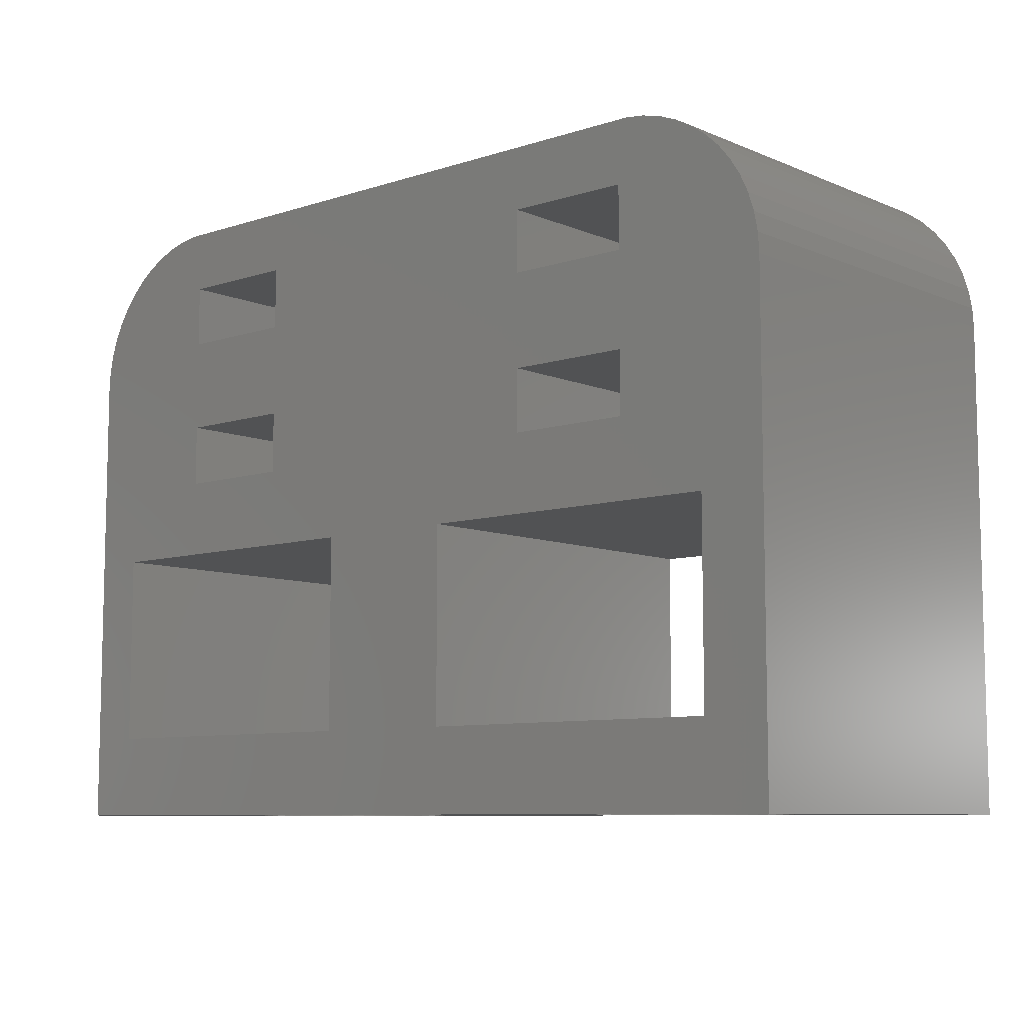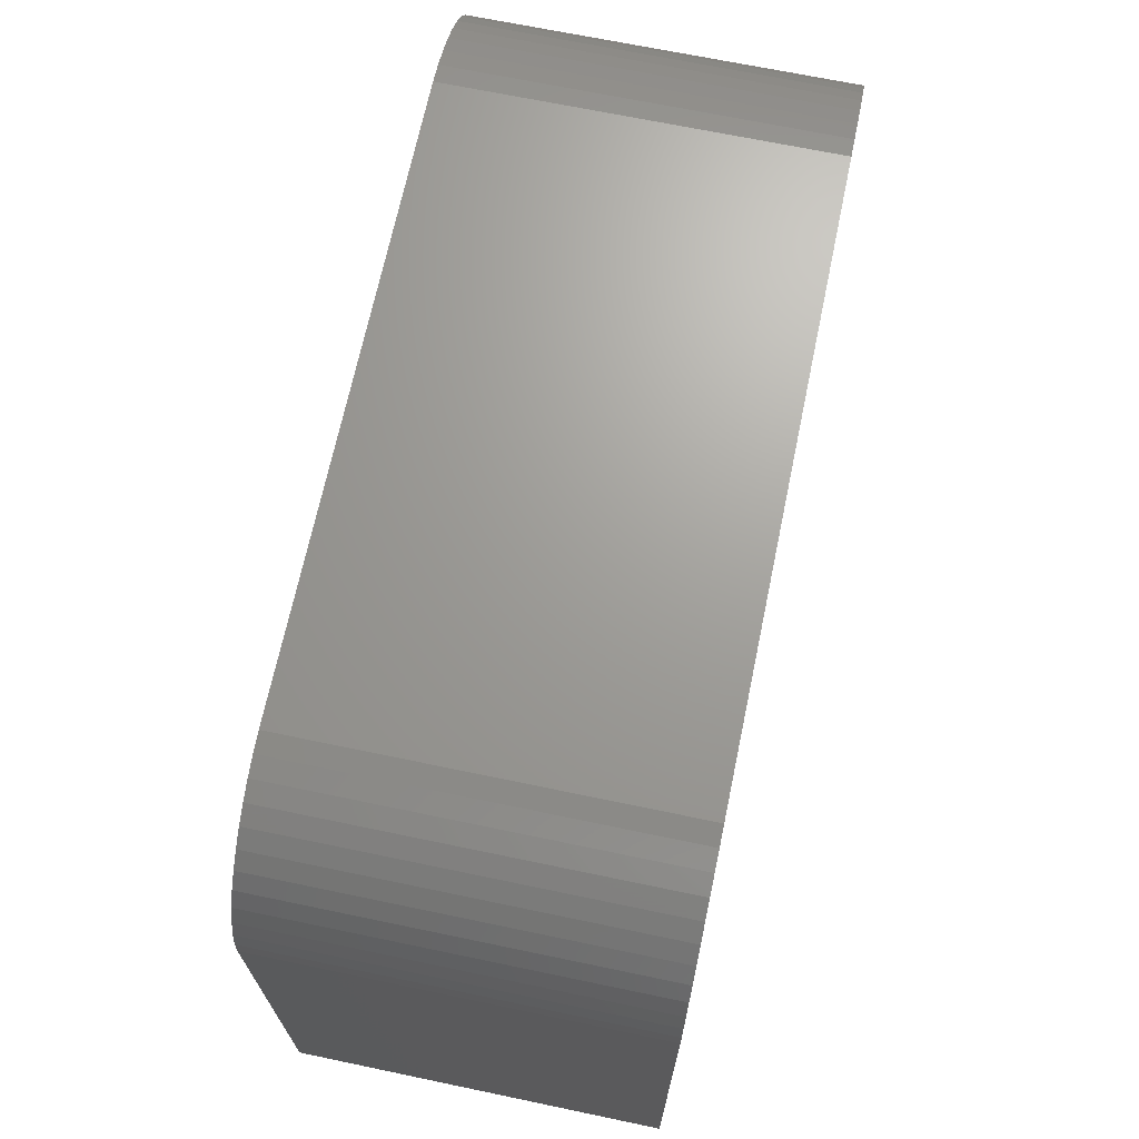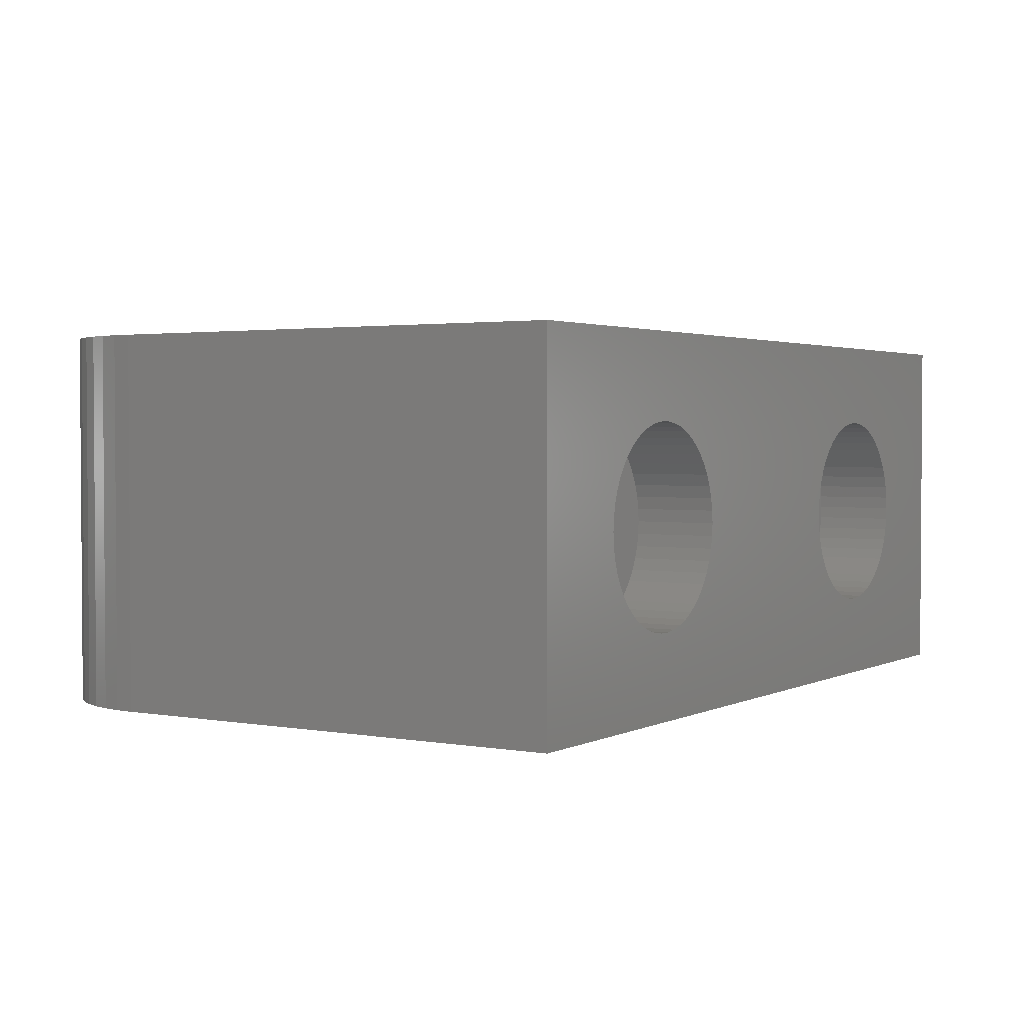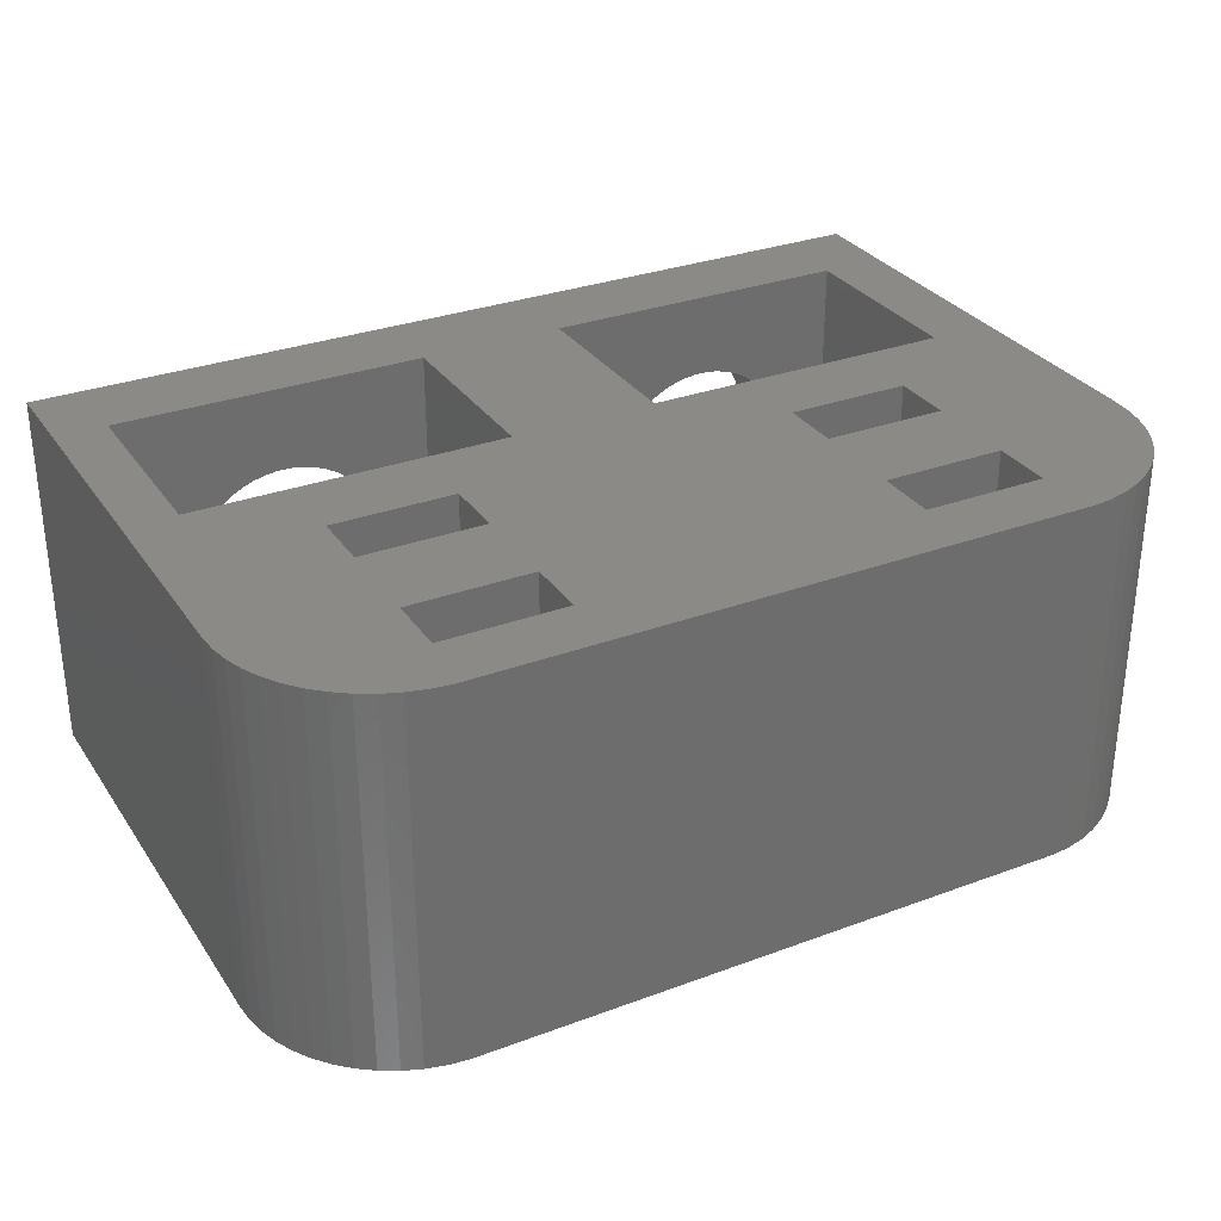
<metadata>
{"format":"stl","ext":"stl","renderer":"f3d","projection":"perspective","resolution":1024,"background":"white","views":[{"elev":-8.3,"azim":-138.6,"up":"+Y"},{"elev":68.6,"azim":-78.2,"up":"+Y"},{"elev":2.3,"azim":-57.9,"up":"+Z"},{"elev":30.6,"azim":151.8,"up":"+Z"}]}
</metadata>
<code>
# stl→obj: 304 verts, 636 faces
v -14.5 0 -6
v -14.5 15.5 6
v -14.5 15.5 -6
v -14.5 0 6
v -9.5 16.5 6
v -5.5 13.5 6
v -5.5 16.5 6
v -9.5 13.5 6
v 5.5 16.5 6
v 9.5 13.5 6
v 9.5 16.5 6
v 5.5 13.5 6
v 9.814 20.49 6
v 5.5 18.5 6
v 9.5 18.5 6
v -2.171 9 6
v 2.604 9 6
v 2.604 2.686 6
v 5.5 11.5 6
v -5.5 18.5 6
v -9.814 20.49 6
v -13.14 18.92 6
v -9.5 18.5 6
v -14.46 16.13 6
v -14.34 16.74 6
v -10.44 20.41 6
v 14.46 16.13 6
v 14.5 15.5 6
v 12.69 19.35 6
v 12.18 19.72 6
v 11.63 20.02 6
v 11.05 20.26 6
v 10.44 20.41 6
v 9.5 11.5 6
v 12.83 9 6
v 14.34 16.74 6
v 14.15 17.34 6
v 13.88 17.91 6
v 13.55 18.44 6
v 13.14 18.92 6
v 14.5 0 6
v 12.83 2.686 6
v -2.171 2.686 6
v -12.4 2.686 6
v -9.5 11.5 6
v -12.4 9 6
v -13.55 18.44 6
v -13.88 17.91 6
v -14.15 17.34 6
v -5.5 11.5 6
v -11.05 20.26 6
v -11.63 20.02 6
v -12.18 19.72 6
v -12.69 19.35 6
v 9.814 20.49 -6
v -9.814 20.49 -6
v 14.5 15.5 -6
v 14.5 0 -6
v -11.05 20.26 -6
v -11.63 20.02 -6
v -14.34 16.74 -6
v -14.15 17.34 -6
v 10.44 20.41 -6
v -10.44 20.41 -6
v -13.88 17.91 -6
v -12.69 19.35 -6
v -13.14 18.92 -6
v -9.5 13.5 -6
v -5.5 16.5 -6
v -5.5 13.5 -6
v -9.5 16.5 -6
v -12.4 9 -6
v -5.5 11.5 -6
v -2.171 9 -6
v -9.5 11.5 -6
v -14.46 16.13 -6
v -9.5 18.5 -6
v -12.18 19.72 -6
v 5.5 13.5 -6
v 9.5 16.5 -6
v 9.5 13.5 -6
v 5.5 16.5 -6
v 12.83 9 -6
v 9.5 11.5 -6
v 14.46 16.13 -6
v 14.34 16.74 -6
v 14.15 17.34 -6
v 12.83 2.686 -6
v 2.604 2.686 -6
v -2.171 2.686 -6
v 2.604 9 -6
v -12.4 2.686 -6
v -13.55 18.44 -6
v 13.88 17.91 -6
v 13.55 18.44 -6
v 13.14 18.92 -6
v 9.5 18.5 -6
v 12.69 19.35 -6
v 12.18 19.72 -6
v 11.63 20.02 -6
v 11.05 20.26 -6
v 5.5 11.5 -6
v 5.5 18.5 -6
v -5.5 18.5 -6
v 6.891 0 3.192
v -6.891 0 3.192
v 7.296 0 3.244
v -6.496 0 3.091
v 6.496 0 3.091
v -6.116 0 2.941
v 6.116 0 2.941
v -5.759 0 2.744
v 5.759 0 2.744
v -5.428 0 2.504
v 5.428 0 2.504
v -5.131 0 2.225
v 5.131 0 2.225
v -4.871 0 1.91
v 4.871 0 1.91
v -4.652 0 1.566
v 4.652 0 1.566
v -4.478 0 1.196
v 4.478 0 1.196
v -4.352 0 0.8082
v 4.352 0 0.8082
v -4.276 0 0.4073
v 4.276 0 0.4073
v -4.25 0 0
v 4.25 0 0
v -4.276 0 -0.4073
v 4.276 0 -0.4073
v -4.352 0 -0.8082
v 4.352 0 -0.8082
v -4.478 0 -1.196
v 4.478 0 -1.196
v -4.652 0 -1.566
v 4.652 0 -1.566
v -4.871 0 -1.91
v 4.871 0 -1.91
v -5.131 0 -2.225
v 5.131 0 -2.225
v -5.428 0 -2.504
v 5.428 0 -2.504
v -5.759 0 -2.744
v 5.759 0 -2.744
v -6.116 0 -2.941
v 6.116 0 -2.941
v -6.496 0 -3.091
v 6.496 0 -3.091
v -6.891 0 -3.192
v 6.891 0 -3.192
v -7.296 0 -3.244
v -7.296 0 3.244
v -7.704 0 3.244
v -8.109 0 3.192
v -8.504 0 3.091
v -8.884 0 2.941
v -9.241 0 2.744
v -9.572 0 2.504
v -9.869 0 2.225
v -10.13 0 1.91
v -10.35 0 1.566
v -10.52 0 1.196
v -10.65 0 0.8082
v -10.72 0 0.4073
v -10.75 0 0
v -10.72 0 -0.4073
v -10.65 0 -0.8082
v -10.52 0 -1.196
v -7.704 0 -3.244
v 7.296 0 -3.244
v -8.109 0 -3.192
v -8.504 0 -3.091
v -8.884 0 -2.941
v -9.241 0 -2.744
v -9.572 0 -2.504
v -9.869 0 -2.225
v -10.13 0 -1.91
v -10.35 0 -1.566
v 7.704 0 3.244
v 8.109 0 3.192
v 8.504 0 3.091
v 8.884 0 2.941
v 9.241 0 2.744
v 9.572 0 2.504
v 9.869 0 2.225
v 10.13 0 1.91
v 10.35 0 1.566
v 10.52 0 1.196
v 10.65 0 0.8082
v 10.72 0 0.4073
v 10.75 0 0
v 10.72 0 -0.4073
v 10.65 0 -0.8082
v 10.52 0 -1.196
v 10.35 0 -1.566
v 10.13 0 -1.91
v 9.869 0 -2.225
v 9.572 0 -2.504
v 9.241 0 -2.744
v 8.884 0 -2.941
v 8.504 0 -3.091
v 8.109 0 -3.192
v 7.704 0 -3.244
v -4.276 2.686 0.4073
v -4.25 2.686 0
v -4.352 2.686 0.8082
v -10.75 2.686 0
v -10.72 2.686 0.4073
v -7.296 2.686 3.244
v -7.704 2.686 3.244
v -5.131 2.686 2.225
v -5.428 2.686 2.504
v -9.572 2.686 2.504
v -9.869 2.686 2.225
v -8.504 2.686 3.091
v -8.884 2.686 2.941
v -4.652 2.686 1.566
v -4.478 2.686 1.196
v -6.116 2.686 2.941
v -6.496 2.686 3.091
v -5.759 2.686 2.744
v -10.13 2.686 1.91
v -8.109 2.686 3.192
v -4.352 2.686 -0.8082
v -4.478 2.686 -1.196
v -7.296 2.686 -3.244
v -6.891 2.686 -3.192
v -4.871 2.686 1.91
v -6.891 2.686 3.192
v -10.65 2.686 0.8082
v -10.52 2.686 1.196
v -10.35 2.686 1.566
v -9.241 2.686 2.744
v -4.652 2.686 -1.566
v -10.52 2.686 -1.196
v -10.65 2.686 -0.8082
v -7.704 2.686 -3.244
v -6.116 2.686 -2.941
v -5.759 2.686 -2.744
v -4.871 2.686 -1.91
v -4.276 2.686 -0.4073
v -8.884 2.686 -2.941
v -8.504 2.686 -3.091
v -9.869 2.686 -2.225
v -10.13 2.686 -1.91
v -10.72 2.686 -0.4073
v -5.428 2.686 -2.504
v -6.496 2.686 -3.091
v -9.241 2.686 -2.744
v -10.35 2.686 -1.566
v -5.131 2.686 -2.225
v -9.572 2.686 -2.504
v -8.109 2.686 -3.192
v 10.72 2.686 0.4073
v 10.75 2.686 0
v 10.52 2.686 1.196
v 10.65 2.686 0.8082
v 7.704 2.686 3.244
v 7.296 2.686 3.244
v 9.869 2.686 2.225
v 9.572 2.686 2.504
v 4.871 2.686 1.91
v 5.131 2.686 2.225
v 6.116 2.686 2.941
v 5.759 2.686 2.744
v 5.131 2.686 -2.225
v 4.871 2.686 -1.91
v 10.35 2.686 1.566
v 8.884 2.686 2.941
v 8.504 2.686 3.091
v 4.352 2.686 0.8082
v 4.478 2.686 1.196
v 4.652 2.686 1.566
v 4.25 2.686 0
v 4.276 2.686 0.4073
v 10.13 2.686 -1.91
v 9.869 2.686 -2.225
v 6.496 2.686 -3.091
v 6.891 2.686 -3.192
v 10.13 2.686 1.91
v 8.109 2.686 3.192
v 9.241 2.686 2.744
v 4.276 2.686 -0.4073
v 5.428 2.686 2.504
v 7.704 2.686 -3.244
v 8.109 2.686 -3.192
v 8.504 2.686 -3.091
v 8.884 2.686 -2.941
v 9.241 2.686 -2.744
v 9.572 2.686 -2.504
v 10.72 2.686 -0.4073
v 7.296 2.686 -3.244
v 5.428 2.686 -2.504
v 5.759 2.686 -2.744
v 4.652 2.686 -1.566
v 4.478 2.686 -1.196
v 6.496 2.686 3.091
v 6.891 2.686 3.192
v 10.65 2.686 -0.8082
v 10.52 2.686 -1.196
v 10.35 2.686 -1.566
v 6.116 2.686 -2.941
v 4.352 2.686 -0.8082
f 1 2 3
f 2 1 4
f 5 6 7
f 6 5 8
f 9 10 11
f 10 9 12
f 13 14 15
f 7 9 14
f 9 7 12
f 16 12 6
f 17 16 18
f 12 17 19
f 7 14 20
f 13 20 14
f 21 20 13
f 22 5 23
f 24 5 25
f 26 23 21
f 20 21 23
f 27 11 28
f 15 29 30
f 15 30 31
f 15 31 32
f 15 32 33
f 15 33 13
f 29 15 11
f 28 11 10
f 34 28 10
f 28 34 35
f 17 34 19
f 34 17 35
f 36 11 27
f 37 11 36
f 38 11 37
f 39 11 38
f 11 39 40
f 11 40 29
f 28 35 41
f 42 41 35
f 18 41 42
f 43 18 16
f 43 41 18
f 4 43 44
f 45 2 46
f 5 47 48
f 5 48 49
f 5 49 25
f 2 5 24
f 5 2 8
f 4 46 2
f 43 4 41
f 46 4 44
f 12 7 6
f 12 16 17
f 50 16 6
f 46 50 45
f 51 23 26
f 52 23 51
f 53 23 52
f 54 23 53
f 50 46 16
f 22 23 54
f 8 2 45
f 5 22 47
f 55 21 13
f 21 55 56
f 41 57 28
f 57 41 58
f 59 52 51
f 52 59 60
f 61 49 62
f 49 61 25
f 63 13 33
f 13 63 55
f 56 26 21
f 26 56 64
f 62 48 65
f 48 62 49
f 66 22 54
f 22 66 67
f 68 69 70
f 69 68 71
f 72 73 74
f 3 68 75
f 68 3 71
f 76 71 3
f 77 64 56
f 77 59 64
f 77 60 59
f 77 78 60
f 73 72 75
f 3 75 72
f 61 71 76
f 79 80 81
f 80 79 82
f 83 57 58
f 84 57 83
f 80 57 81
f 57 80 85
f 85 80 86
f 86 80 87
f 83 58 88
f 58 89 88
f 89 90 91
f 58 90 89
f 1 90 58
f 1 72 92
f 77 66 78
f 77 67 66
f 71 67 77
f 67 71 93
f 93 71 65
f 65 71 62
f 90 1 92
f 72 1 3
f 62 71 61
f 87 80 94
f 94 80 95
f 95 80 96
f 97 96 80
f 96 97 98
f 99 97 100
f 100 97 101
f 57 84 81
f 91 84 83
f 91 79 102
f 74 79 91
f 79 70 82
f 84 91 102
f 98 97 99
f 101 97 63
f 63 97 55
f 103 55 97
f 74 91 90
f 79 74 70
f 70 74 73
f 69 82 70
f 82 69 103
f 104 103 69
f 103 104 55
f 56 104 77
f 104 56 55
f 101 33 32
f 33 101 63
f 100 32 31
f 32 100 101
f 93 22 67
f 22 93 47
f 64 51 26
f 51 64 59
f 3 24 76
f 24 3 2
f 76 25 61
f 25 76 24
f 28 85 27
f 85 28 57
f 36 87 37
f 87 36 86
f 39 96 40
f 96 39 95
f 65 47 93
f 47 65 48
f 78 54 53
f 54 78 66
f 60 53 52
f 53 60 78
f 96 29 40
f 29 96 98
f 99 31 30
f 31 99 100
f 27 86 36
f 86 27 85
f 98 30 29
f 30 98 99
f 38 95 39
f 95 38 94
f 37 94 38
f 94 37 87
f 105 41 106
f 41 105 107
f 108 105 106
f 108 109 105
f 110 109 108
f 110 111 109
f 112 111 110
f 112 113 111
f 114 113 112
f 114 115 113
f 116 115 114
f 116 117 115
f 118 117 116
f 118 119 117
f 120 119 118
f 120 121 119
f 122 121 120
f 122 123 121
f 124 123 122
f 124 125 123
f 126 125 124
f 126 127 125
f 128 127 126
f 128 129 127
f 130 129 128
f 130 131 129
f 132 131 130
f 132 133 131
f 134 133 132
f 134 135 133
f 136 135 134
f 136 137 135
f 138 137 136
f 138 139 137
f 140 139 138
f 140 141 139
f 142 141 140
f 142 143 141
f 144 143 142
f 144 145 143
f 146 145 144
f 146 147 145
f 148 147 146
f 148 149 147
f 150 149 148
f 150 151 149
f 1 150 152
f 150 1 151
f 153 4 154
f 4 155 154
f 4 156 155
f 4 157 156
f 4 158 157
f 4 159 158
f 4 160 159
f 4 161 160
f 4 162 161
f 4 163 162
f 4 164 163
f 4 165 164
f 4 166 165
f 1 166 4
f 166 1 167
f 167 1 168
f 168 1 169
f 1 152 170
f 58 151 1
f 151 58 171
f 172 1 170
f 173 1 172
f 174 1 173
f 175 1 174
f 176 1 175
f 177 1 176
f 178 1 177
f 179 1 178
f 169 1 179
f 106 4 153
f 4 106 41
f 180 41 107
f 181 41 180
f 182 41 181
f 183 41 182
f 184 41 183
f 185 41 184
f 186 41 185
f 187 41 186
f 188 41 187
f 189 41 188
f 190 41 189
f 191 41 190
f 192 41 191
f 58 192 193
f 58 193 194
f 58 194 195
f 58 195 196
f 192 58 41
f 197 58 196
f 198 58 197
f 199 58 198
f 200 58 199
f 201 58 200
f 202 58 201
f 203 58 202
f 204 58 203
f 171 58 204
f 45 68 8
f 68 45 75
f 73 6 70
f 6 73 50
f 68 6 8
f 6 68 70
f 73 45 50
f 45 73 75
f 5 77 23
f 77 5 71
f 69 20 104
f 20 69 7
f 77 20 23
f 20 77 104
f 69 5 7
f 5 69 71
f 128 205 206
f 205 128 126
f 126 207 205
f 207 126 124
f 165 208 209
f 208 165 166
f 154 210 153
f 210 154 211
f 114 212 116
f 212 114 213
f 160 214 159
f 214 160 215
f 157 216 156
f 216 157 217
f 122 218 219
f 218 122 120
f 108 220 110
f 220 108 221
f 112 213 114
f 213 112 222
f 160 223 215
f 223 160 161
f 155 211 154
f 211 155 224
f 134 225 226
f 225 134 132
f 227 150 228
f 150 227 152
f 124 219 207
f 219 124 122
f 120 229 218
f 229 120 118
f 106 221 108
f 221 106 230
f 163 231 232
f 231 163 164
f 162 232 233
f 232 162 163
f 161 233 223
f 233 161 162
f 158 217 157
f 217 158 234
f 136 226 235
f 226 136 134
f 168 236 237
f 236 168 169
f 238 152 227
f 152 238 170
f 239 144 240
f 144 239 146
f 118 212 229
f 212 118 116
f 153 230 106
f 230 153 210
f 110 222 112
f 222 110 220
f 164 209 231
f 209 164 165
f 159 234 158
f 234 159 214
f 156 224 155
f 224 156 216
f 138 235 241
f 235 138 136
f 132 242 225
f 242 132 130
f 130 206 242
f 206 130 128
f 243 173 244
f 173 243 174
f 178 245 246
f 245 178 177
f 167 237 247
f 237 167 168
f 166 247 208
f 247 166 167
f 240 142 248
f 142 240 144
f 249 146 239
f 146 249 148
f 250 174 243
f 174 250 175
f 179 246 251
f 246 179 178
f 248 140 252
f 140 248 142
f 140 241 252
f 241 140 138
f 228 148 249
f 148 228 150
f 245 176 253
f 176 245 177
f 253 175 250
f 175 253 176
f 244 172 254
f 172 244 173
f 254 170 238
f 170 254 172
f 169 251 236
f 251 169 179
f 44 72 46
f 72 44 92
f 43 210 44
f 43 230 210
f 43 221 230
f 43 220 221
f 43 222 220
f 43 213 222
f 43 212 213
f 43 229 212
f 43 218 229
f 43 219 218
f 43 207 219
f 43 205 207
f 43 206 205
f 90 206 43
f 206 90 242
f 92 227 90
f 228 90 227
f 249 90 228
f 239 90 249
f 240 90 239
f 248 90 240
f 252 90 248
f 241 90 252
f 235 90 241
f 226 90 235
f 225 90 226
f 242 90 225
f 211 44 210
f 224 44 211
f 216 44 224
f 217 44 216
f 234 44 217
f 214 44 234
f 215 44 214
f 223 44 215
f 233 44 223
f 232 44 233
f 231 44 232
f 209 44 231
f 208 44 209
f 92 208 247
f 92 247 237
f 227 92 238
f 238 92 254
f 254 92 244
f 208 92 44
f 236 92 237
f 251 92 236
f 246 92 251
f 245 92 246
f 253 92 245
f 250 92 253
f 243 92 250
f 244 92 243
f 90 16 74
f 16 90 43
f 72 16 46
f 16 72 74
f 19 79 12
f 79 19 102
f 84 10 81
f 10 84 34
f 84 19 34
f 19 84 102
f 79 10 12
f 10 79 81
f 9 103 14
f 103 9 82
f 80 15 97
f 15 80 11
f 80 9 11
f 9 80 82
f 103 15 14
f 15 103 97
f 192 255 256
f 255 192 191
f 190 257 258
f 257 190 189
f 107 259 180
f 259 107 260
f 185 261 186
f 261 185 262
f 117 263 264
f 263 117 119
f 113 265 111
f 265 113 266
f 139 267 268
f 267 139 141
f 189 269 257
f 269 189 188
f 182 270 183
f 270 182 271
f 123 272 273
f 272 123 125
f 121 273 274
f 273 121 123
f 127 275 276
f 275 127 129
f 198 277 278
f 277 198 197
f 279 151 280
f 151 279 149
f 188 281 269
f 281 188 187
f 181 271 182
f 271 181 282
f 184 262 185
f 262 184 283
f 129 284 275
f 284 129 131
f 115 266 113
f 266 115 285
f 286 203 287
f 203 286 204
f 287 202 288
f 202 287 203
f 288 201 289
f 201 288 202
f 290 199 291
f 199 290 200
f 291 198 278
f 198 291 199
f 193 256 292
f 256 193 192
f 280 171 293
f 171 280 151
f 294 145 295
f 145 294 143
f 293 204 286
f 204 293 171
f 267 143 294
f 143 267 141
f 137 268 296
f 268 137 139
f 135 296 297
f 296 135 137
f 191 258 255
f 258 191 190
f 187 261 281
f 261 187 186
f 180 282 181
f 282 180 259
f 183 283 184
f 283 183 270
f 119 274 263
f 274 119 121
f 125 276 272
f 276 125 127
f 117 285 115
f 285 117 264
f 111 298 109
f 298 111 265
f 105 260 107
f 260 105 299
f 109 299 105
f 299 109 298
f 289 200 290
f 200 289 201
f 195 300 301
f 300 195 194
f 194 292 300
f 292 194 193
f 197 302 277
f 302 197 196
f 196 301 302
f 301 196 195
f 295 147 303
f 147 295 145
f 303 149 279
f 149 303 147
f 131 304 284
f 304 131 133
f 133 297 304
f 297 133 135
f 18 91 17
f 91 18 89
f 42 259 18
f 42 282 259
f 42 271 282
f 42 270 271
f 42 283 270
f 42 262 283
f 42 261 262
f 42 281 261
f 42 269 281
f 42 257 269
f 42 258 257
f 42 255 258
f 42 256 255
f 88 256 42
f 256 88 292
f 89 286 88
f 287 88 286
f 288 88 287
f 289 88 288
f 290 88 289
f 291 88 290
f 278 88 291
f 277 88 278
f 302 88 277
f 301 88 302
f 300 88 301
f 292 88 300
f 260 18 259
f 299 18 260
f 298 18 299
f 265 18 298
f 266 18 265
f 285 18 266
f 264 18 285
f 263 18 264
f 274 18 263
f 273 18 274
f 272 18 273
f 276 18 272
f 275 18 276
f 89 275 284
f 89 284 304
f 286 89 293
f 293 89 280
f 280 89 279
f 275 89 18
f 297 89 304
f 296 89 297
f 268 89 296
f 267 89 268
f 294 89 267
f 295 89 294
f 303 89 295
f 279 89 303
f 88 35 83
f 35 88 42
f 91 35 17
f 35 91 83

</code>
